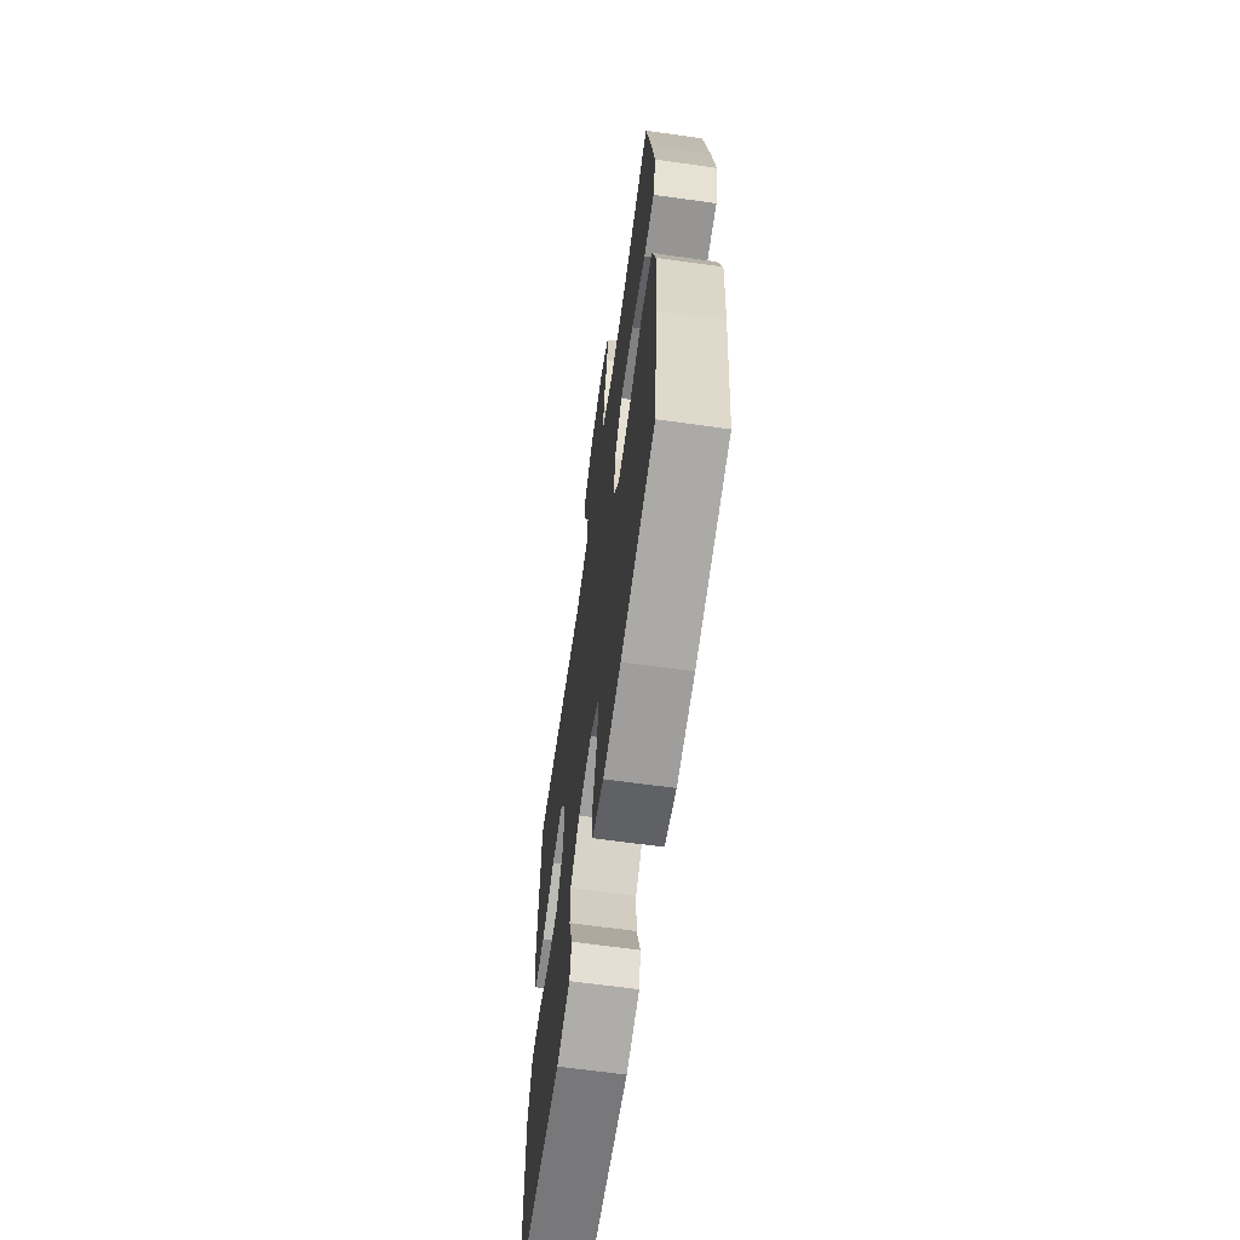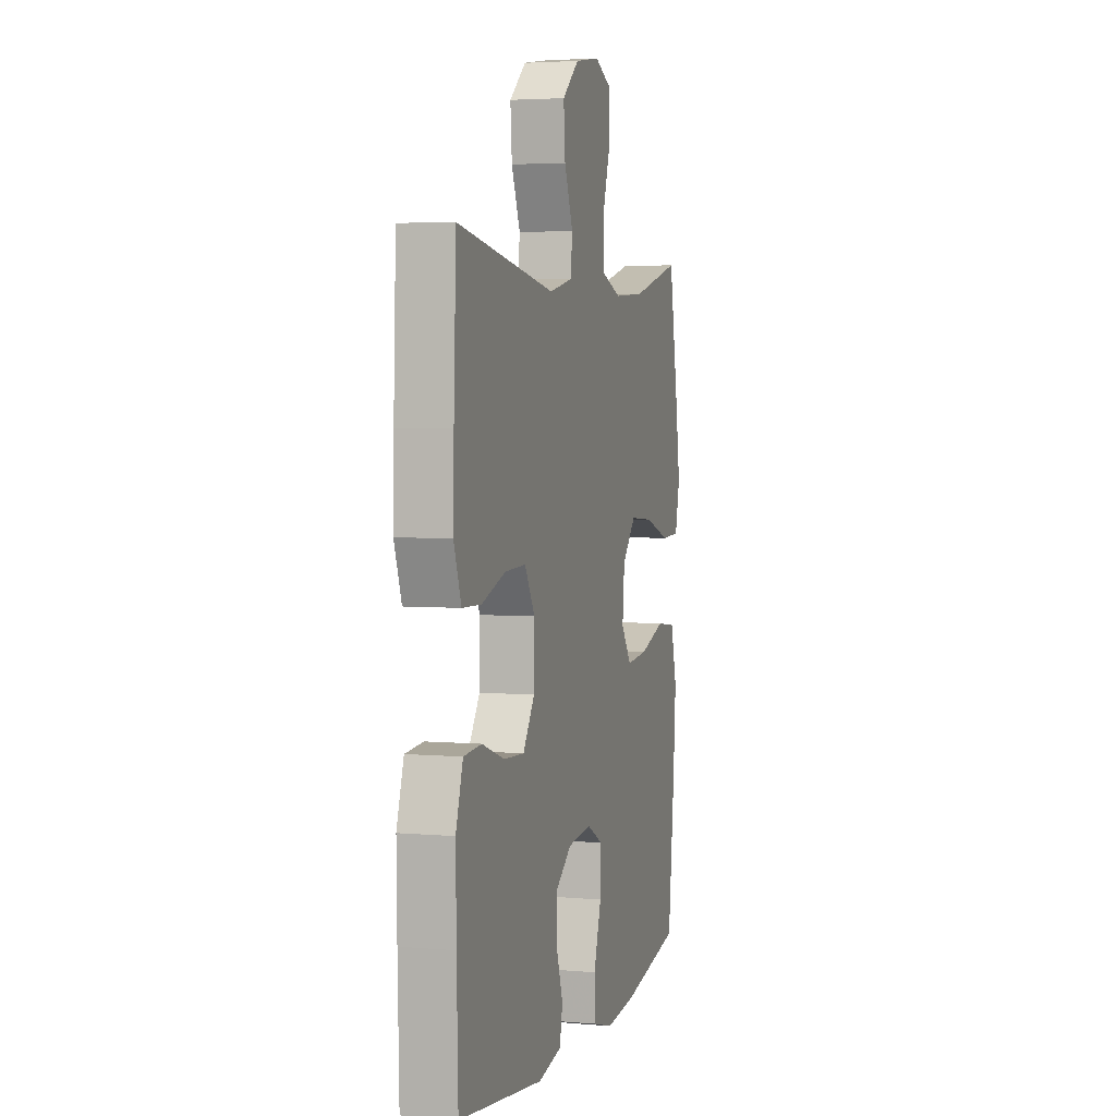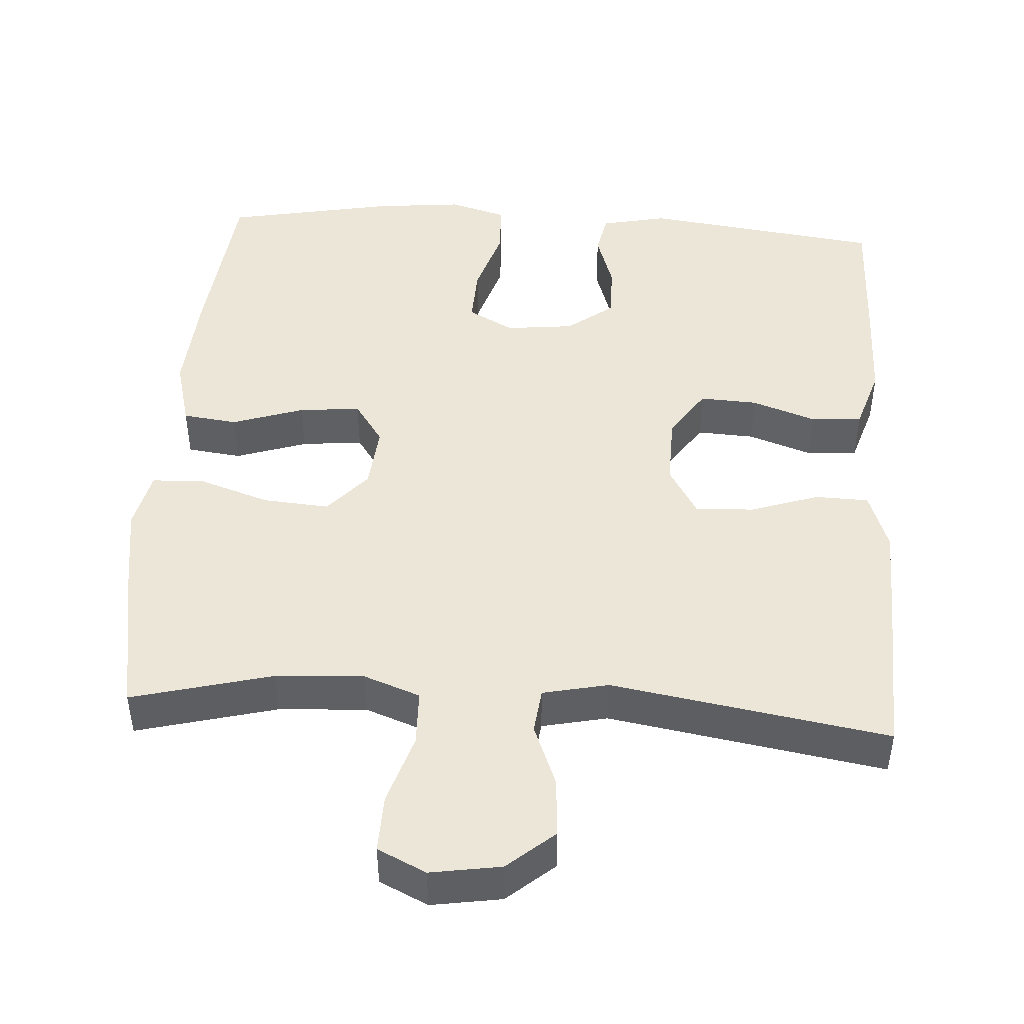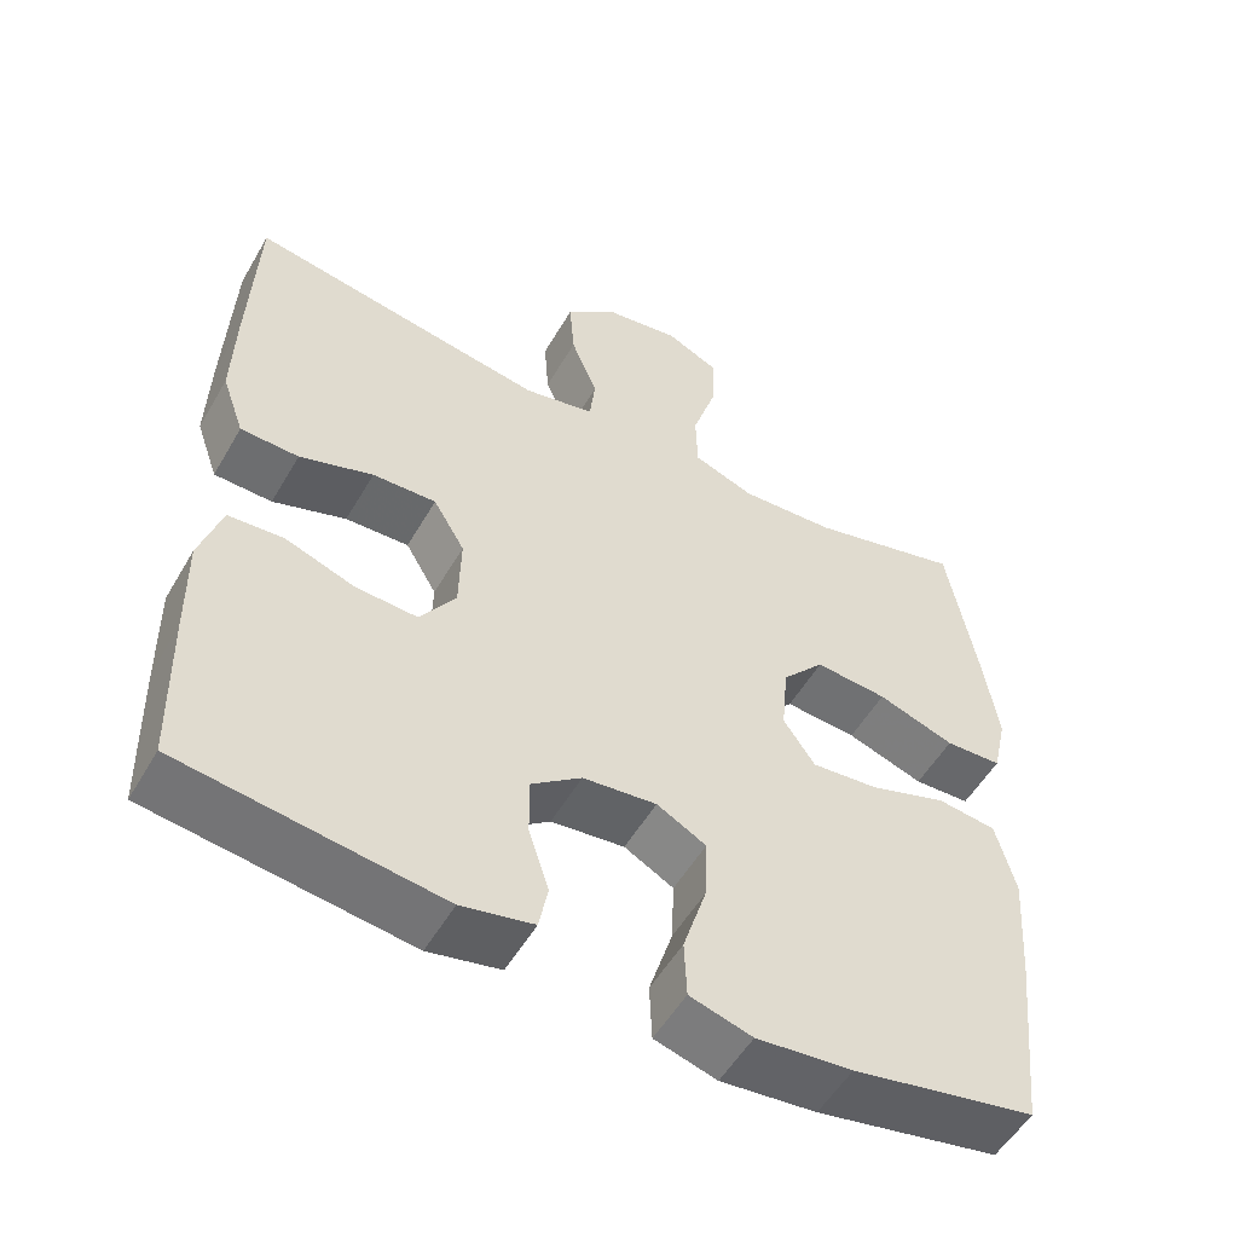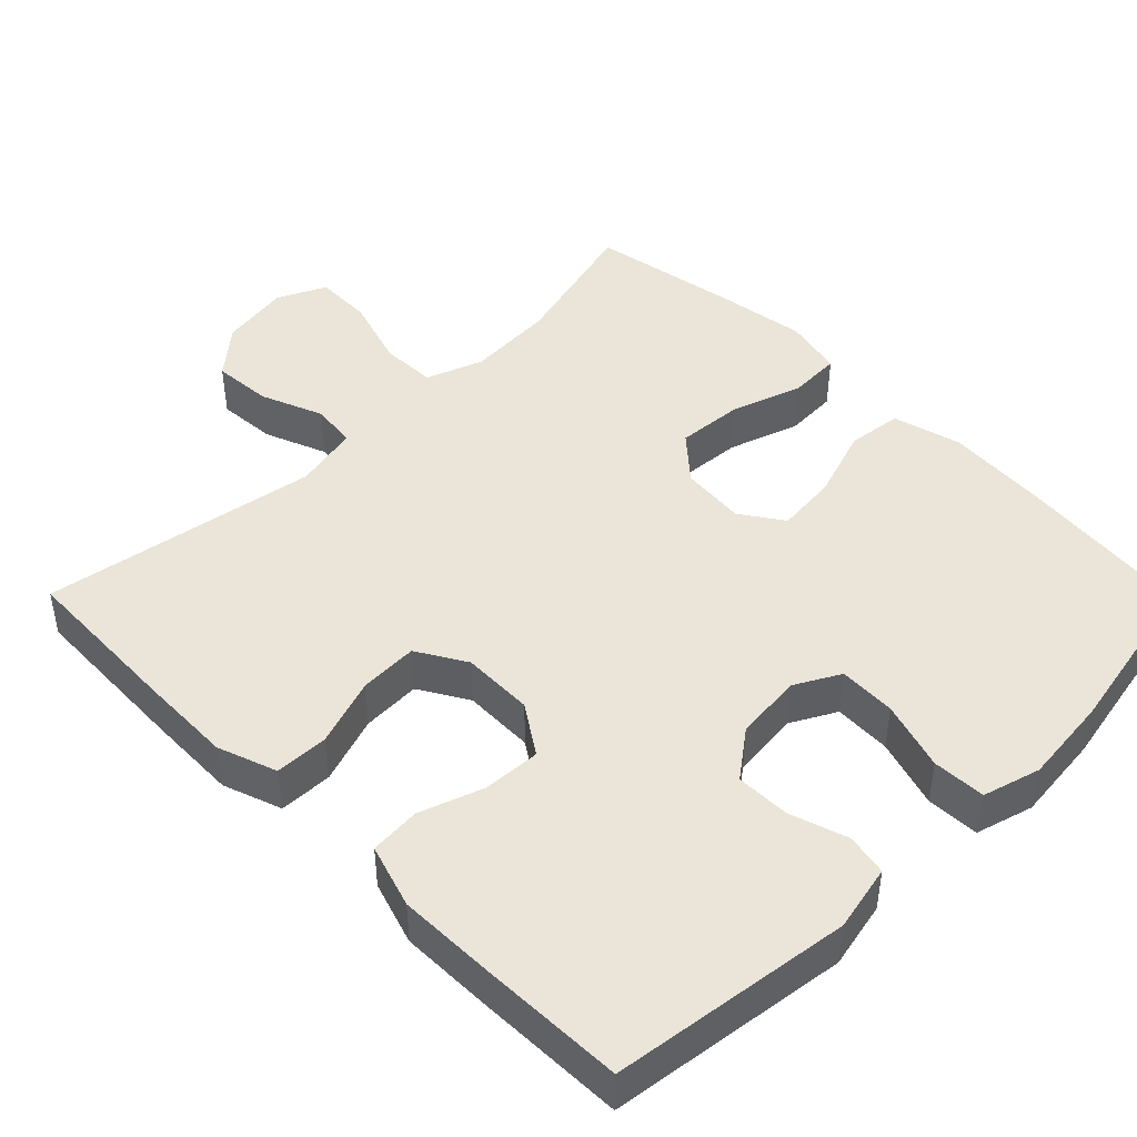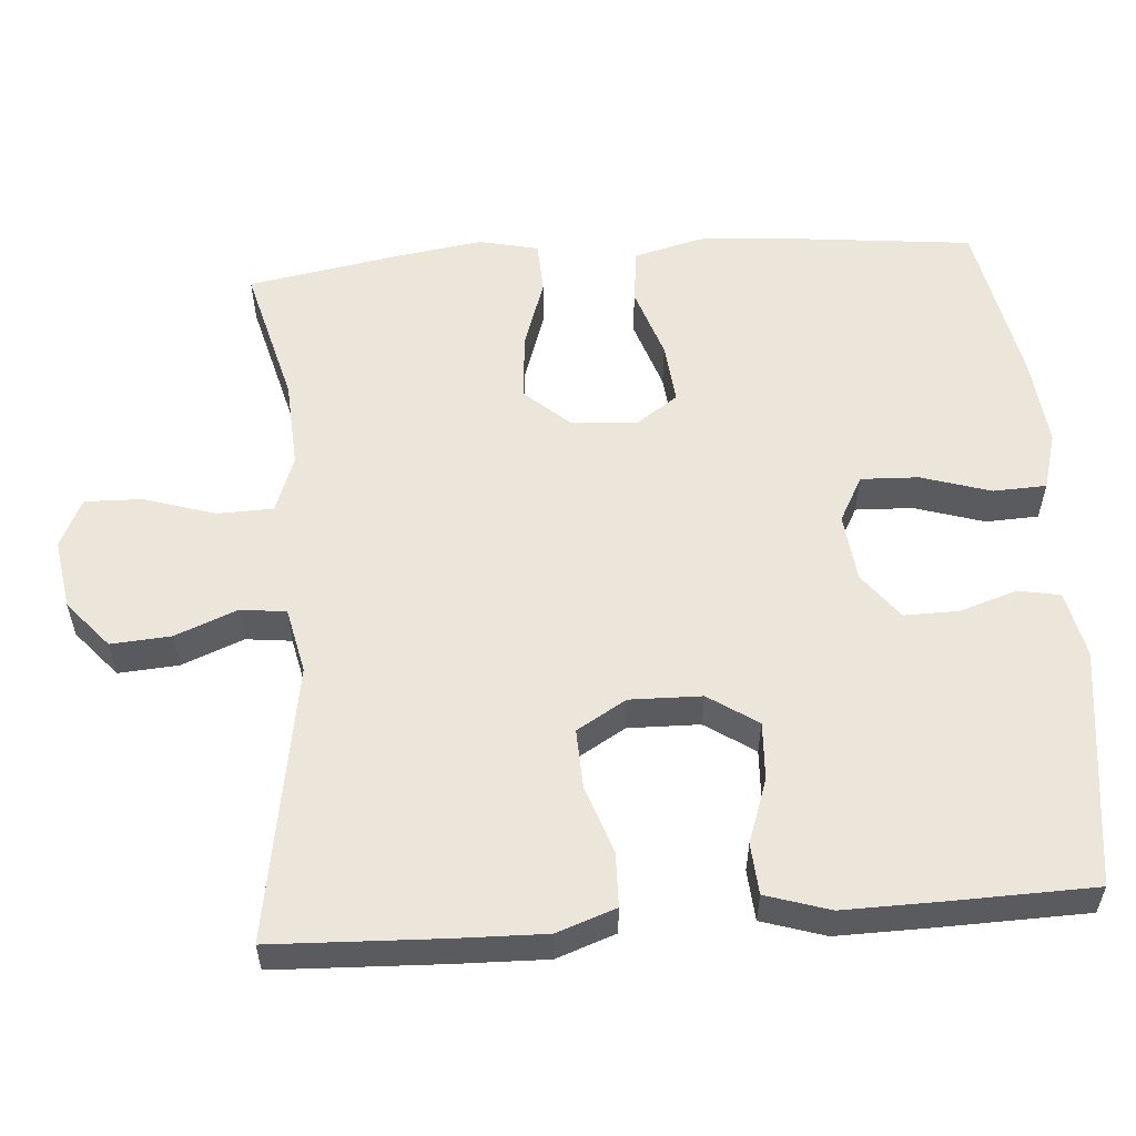
<metadata>
{"format":"obj","ext":"obj","renderer":"f3d","projection":"perspective","resolution":1024,"background":"white","views":[{"elev":-65.0,"azim":-98.0,"up":"+Z"},{"elev":3.9,"azim":106.2,"up":"+Z"},{"elev":46.1,"azim":3.7,"up":"+Y"},{"elev":-53.5,"azim":150.4,"up":"+Z"},{"elev":45.3,"azim":135.3,"up":"+Y"},{"elev":56.3,"azim":85.7,"up":"+Y"}]}
</metadata>
<code>
v 0.5 0.07 0.5
v 0.509 0.07 0.275
v 0.512 0.07 0.154
v 0.484 0.07 0.075
v 0.412 0.07 0.073
v 0.321 0.07 0.104
v 0.242 0.07 0.107
v 0.203 0.07 0.041
v 0.205 0.07 -0.055
v 0.249 0.07 -0.121
v 0.326 0.07 -0.117
v 0.412 0.07 -0.087
v 0.48 0.07 -0.092
v 0.507 0.07 -0.177
v 0.505 0.07 -0.306
v 0.5 0.07 -0.5
v 0.18 0.07 -0.542
v 0.091 0.07 -0.523
v 0.08 0.07 -0.467
v 0.105 0.07 -0.39
v 0.106 0.07 -0.317
v 0.044 0.07 -0.27
v -0.047 0.07 -0.26
v -0.108 0.07 -0.293
v -0.105 0.07 -0.37
v -0.076 0.07 -0.463
v -0.079 0.07 -0.534
v -0.156 0.07 -0.556
v -0.274 0.07 -0.544
v -0.5 0.07 -0.5
v -0.525 0.07 -0.266
v -0.535 0.07 -0.127
v -0.511 0.07 -0.035
v -0.438 0.07 -0.026
v -0.342 0.07 -0.058
v -0.26 0.07 -0.066
v -0.221 0.07 -0.009
v -0.229 0.07 0.078
v -0.281 0.07 0.137
v -0.37 0.07 0.13
v -0.465 0.07 0.098
v -0.535 0.07 0.101
v -0.553 0.07 0.18
v -0.535 0.07 0.301
v -0.5 0.07 0.5
v -0.312 0.07 0.451
v -0.194 0.07 0.444
v -0.118 0.07 0.472
v -0.116 0.07 0.547
v -0.146 0.07 0.642
v -0.148 0.07 0.719
v -0.083 0.07 0.75
v 0.011 0.07 0.735
v 0.074 0.07 0.681
v 0.068 0.07 0.601
v 0.035 0.07 0.518
v 0.042 0.07 0.457
v 0.13 0.07 0.438
v 0.5 0 0.5
v 0.509 0 0.275
v 0.512 0 0.154
v 0.484 0 0.075
v 0.412 0 0.073
v 0.321 0 0.104
v 0.242 0 0.107
v 0.203 0 0.041
v 0.205 0 -0.055
v 0.249 0 -0.121
v 0.326 0 -0.117
v 0.412 0 -0.087
v 0.48 0 -0.092
v 0.507 0 -0.177
v 0.505 0 -0.306
v 0.5 0 -0.5
v 0.18 0 -0.542
v 0.091 0 -0.523
v 0.08 0 -0.467
v 0.105 0 -0.39
v 0.106 0 -0.317
v 0.044 0 -0.27
v -0.047 0 -0.26
v -0.108 0 -0.293
v -0.105 0 -0.37
v -0.076 0 -0.463
v -0.079 0 -0.534
v -0.156 0 -0.556
v -0.274 0 -0.544
v -0.5 0 -0.5
v -0.525 0 -0.266
v -0.535 0 -0.127
v -0.511 0 -0.035
v -0.438 0 -0.026
v -0.342 0 -0.058
v -0.26 0 -0.066
v -0.221 0 -0.009
v -0.229 0 0.078
v -0.281 0 0.137
v -0.37 0 0.13
v -0.465 0 0.098
v -0.535 0 0.101
v -0.553 0 0.18
v -0.535 0 0.301
v -0.5 0 0.5
v -0.312 0 0.451
v -0.194 0 0.444
v -0.118 0 0.472
v -0.116 0 0.547
v -0.146 0 0.642
v -0.148 0 0.719
v -0.083 0 0.75
v 0.011 0 0.735
v 0.074 0 0.681
v 0.068 0 0.601
v 0.035 0 0.518
v 0.042 0 0.457
v 0.13 0 0.438
f 53 54 55 56
f 51 52 53 56
f 49 50 51 56
f 48 49 56 57
f 47 48 57 58
f 43 44 45 46
f 43 46 47
f 40 41 42 43
f 39 40 43 47
f 38 39 47 58
f 32 33 34 35
f 32 35 36
f 31 32 36
f 30 31 36
f 29 30 36 37
f 25 26 27 28
f 24 25 28 29
f 17 18 19 20
f 17 20 21
f 16 17 21
f 15 16 21 22
f 11 12 13 14
f 10 11 14 15
f 3 4 5 6
f 3 6 7
f 2 3 7
f 1 2 7
f 37 38 58 1
f 24 29 37
f 23 24 37 1
f 10 15 22 23
f 9 10 23
f 8 9 23
f 7 8 23
f 1 7 23
f 114 113 112 111
f 114 111 110 109
f 114 109 108 107
f 115 114 107 106
f 116 115 106 105
f 104 103 102 101
f 105 104 101
f 101 100 99 98
f 105 101 98 97
f 116 105 97 96
f 93 92 91 90
f 94 93 90
f 94 90 89
f 94 89 88
f 95 94 88 87
f 86 85 84 83
f 87 86 83 82
f 78 77 76 75
f 79 78 75
f 79 75 74
f 80 79 74 73
f 72 71 70 69
f 73 72 69 68
f 64 63 62 61
f 65 64 61
f 65 61 60
f 65 60 59
f 59 116 96 95
f 95 87 82
f 59 95 82 81
f 81 80 73 68
f 81 68 67
f 81 67 66
f 81 66 65
f 81 65 59
f 1 59 60 2
f 2 60 61 3
f 3 61 62 4
f 4 62 63 5
f 5 63 64 6
f 6 64 65 7
f 7 65 66 8
f 8 66 67 9
f 9 67 68 10
f 10 68 69 11
f 11 69 70 12
f 12 70 71 13
f 13 71 72 14
f 14 72 73 15
f 15 73 74 16
f 16 74 75 17
f 17 75 76 18
f 18 76 77 19
f 19 77 78 20
f 20 78 79 21
f 21 79 80 22
f 22 80 81 23
f 23 81 82 24
f 24 82 83 25
f 25 83 84 26
f 26 84 85 27
f 27 85 86 28
f 28 86 87 29
f 29 87 88 30
f 30 88 89 31
f 31 89 90 32
f 32 90 91 33
f 33 91 92 34
f 34 92 93 35
f 35 93 94 36
f 36 94 95 37
f 37 95 96 38
f 38 96 97 39
f 39 97 98 40
f 40 98 99 41
f 41 99 100 42
f 42 100 101 43
f 43 101 102 44
f 44 102 103 45
f 45 103 104 46
f 46 104 105 47
f 47 105 106 48
f 48 106 107 49
f 49 107 108 50
f 50 108 109 51
f 51 109 110 52
f 52 110 111 53
f 53 111 112 54
f 54 112 113 55
f 55 113 114 56
f 56 114 115 57
f 57 115 116 58
f 58 116 59 1

</code>
